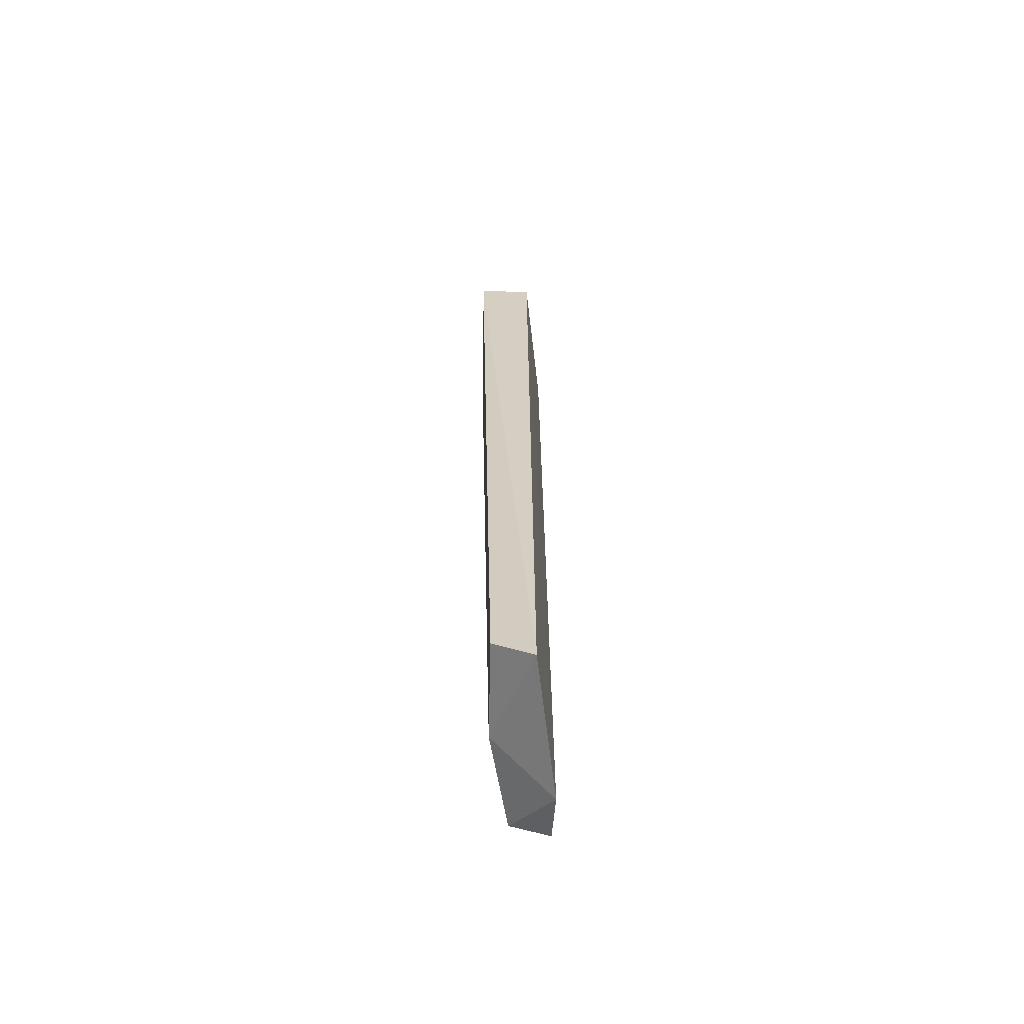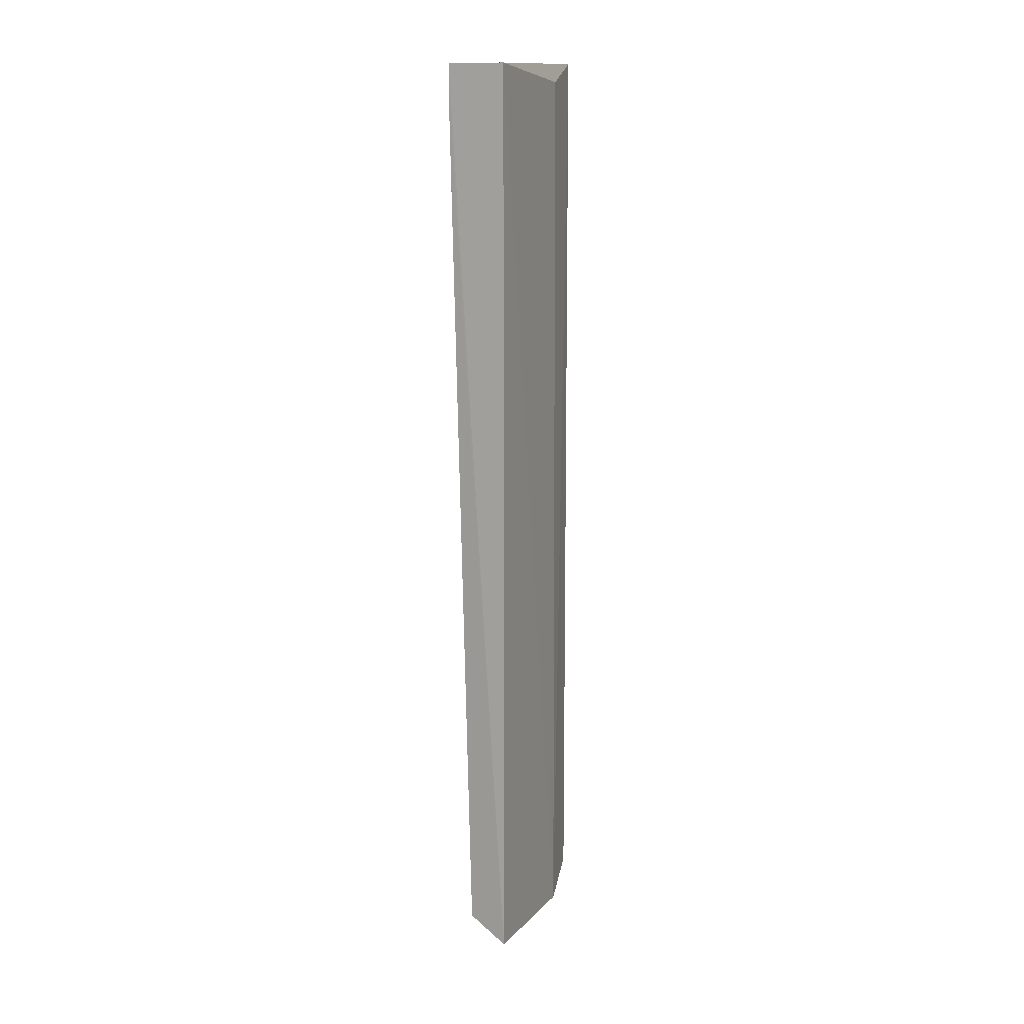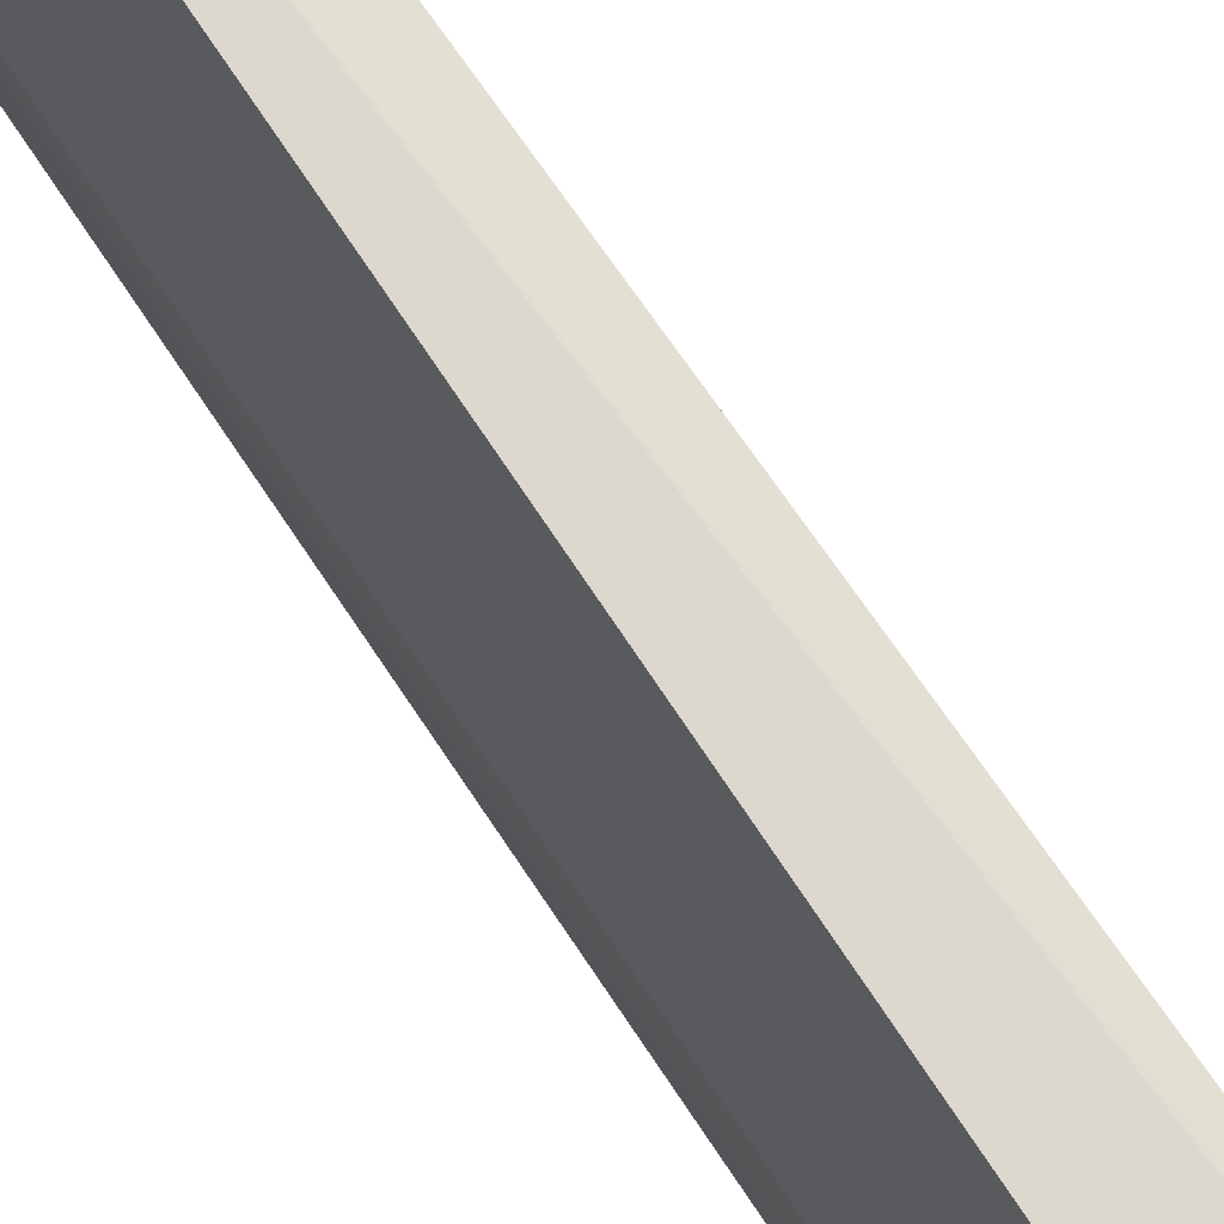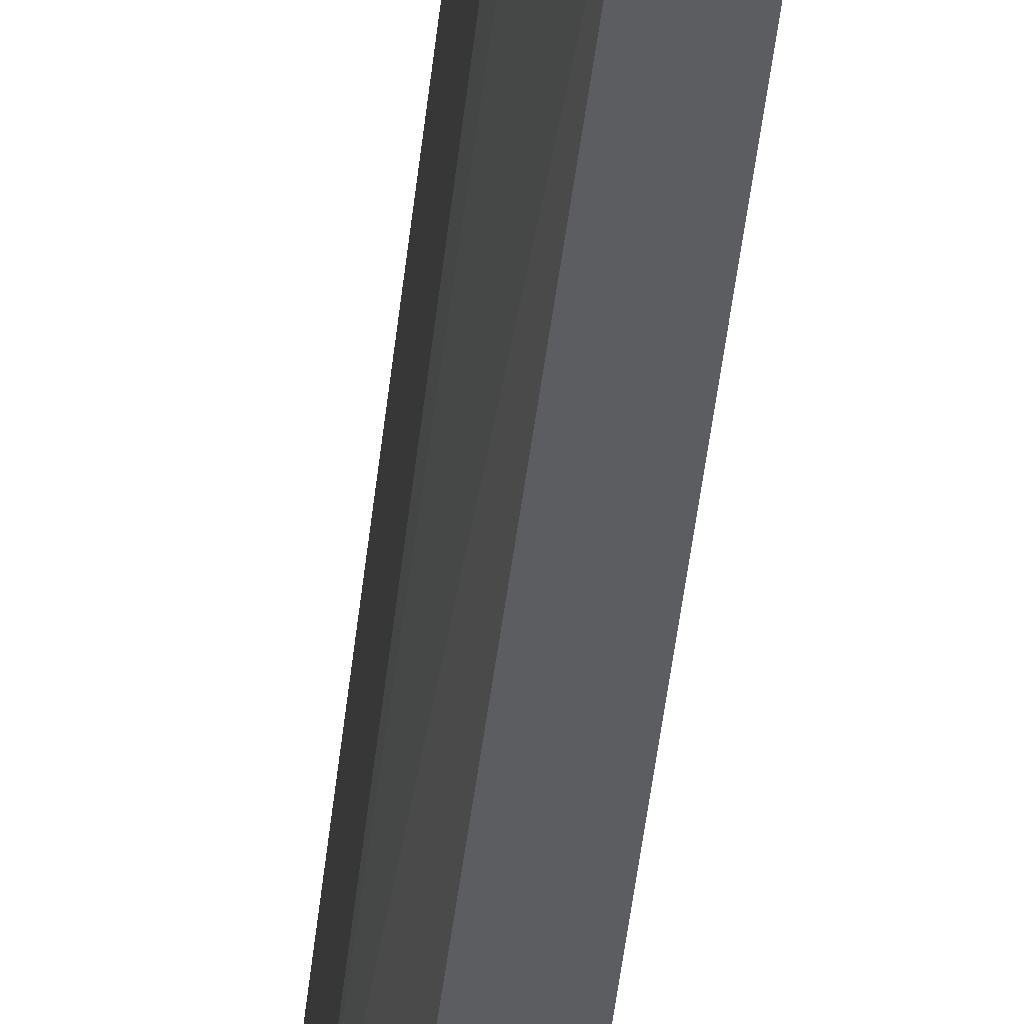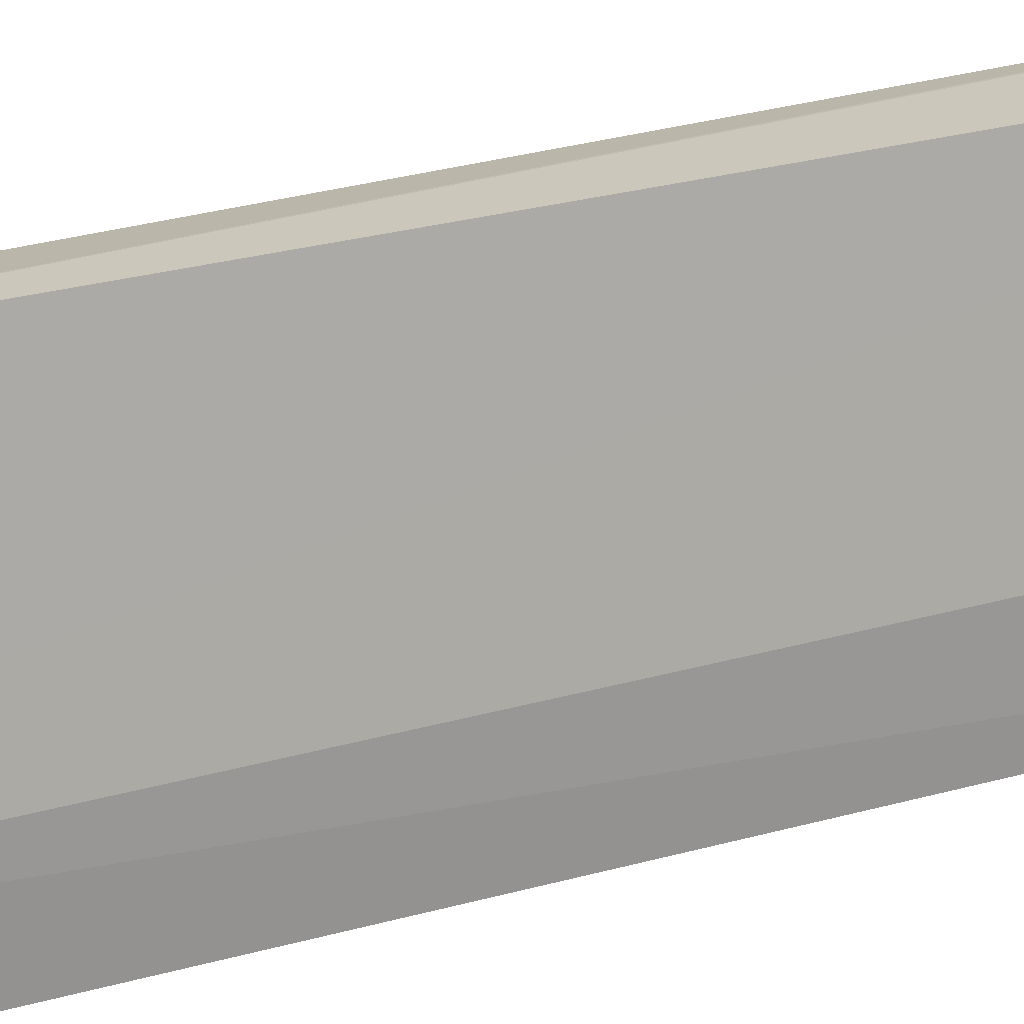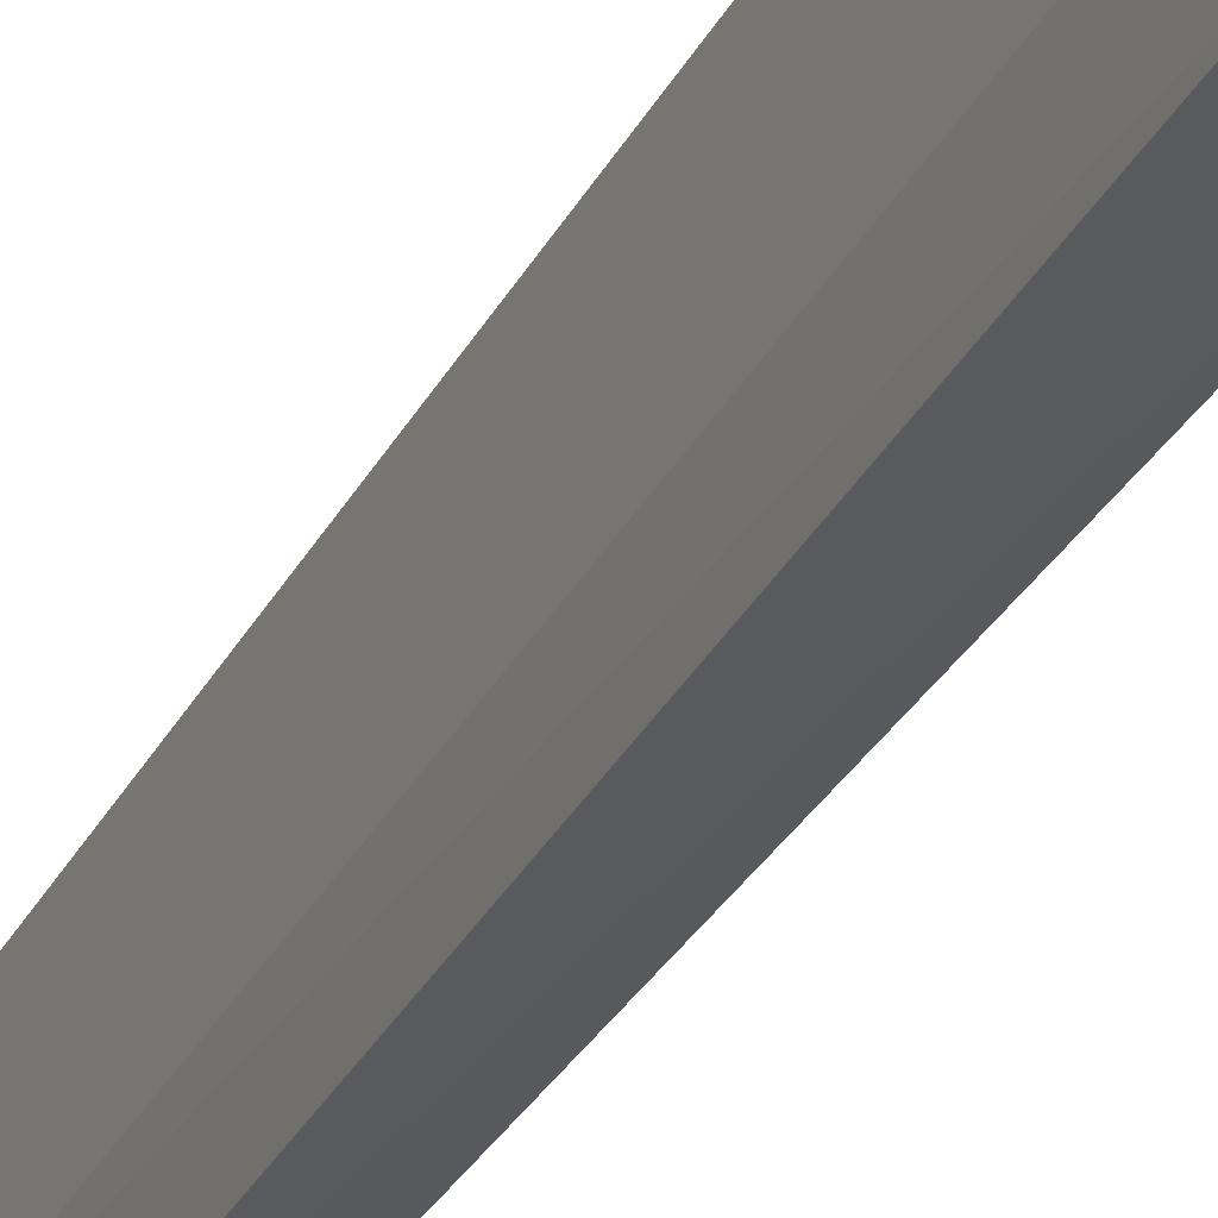
<metadata>
{"format":"obj","ext":"obj","renderer":"f3d","projection":"perspective","resolution":1024,"background":"white","views":[{"elev":-64.0,"azim":-1.2,"up":"+Y"},{"elev":14.1,"azim":15.8,"up":"+Y"},{"elev":72.0,"azim":146.6,"up":"+Z"},{"elev":-35.6,"azim":-4.2,"up":"+Z"},{"elev":21.7,"azim":61.5,"up":"+Z"},{"elev":-31.0,"azim":156.8,"up":"+Z"}]}
</metadata>
<code>
v -0.3258 -0.1685 -0.04596
v -0.3048 0.2729 0.01709
v -0.2943 0.2624 -0.05647
v -0.3363 0.2729 -0.04596
v -0.2938 -0.2483 -0.08928
v -0.3042 -0.2572 0.02017
v -0.3363 0.2519 0.01709
v -0.3258 0.2729 -0.08802
v -0.3258 -0.2421 0.01709
v -0.3153 -0.2421 -0.08802
v -0.2943 0.2729 -0.08802
v -0.2927 -0.2612 -0.05803
v -0.3258 -0.2421 -0.03547
v -0.3363 0.2729 0.01709
v -0.3363 0.2519 -0.04596
f 13 7 15
f 4 2 8
f 6 7 9
f 8 5 10
f 2 3 11
f 8 2 11
f 5 8 11
f 3 2 12
f 2 6 12
f 10 5 12
f 11 3 12
f 5 11 12
f 6 9 13
f 9 7 13
f 1 10 13
f 12 6 13
f 10 12 13
f 2 4 14
f 6 2 14
f 7 6 14
f 4 7 14
f 7 4 15
f 4 8 15
f 10 1 15
f 8 10 15
f 1 13 15

</code>
